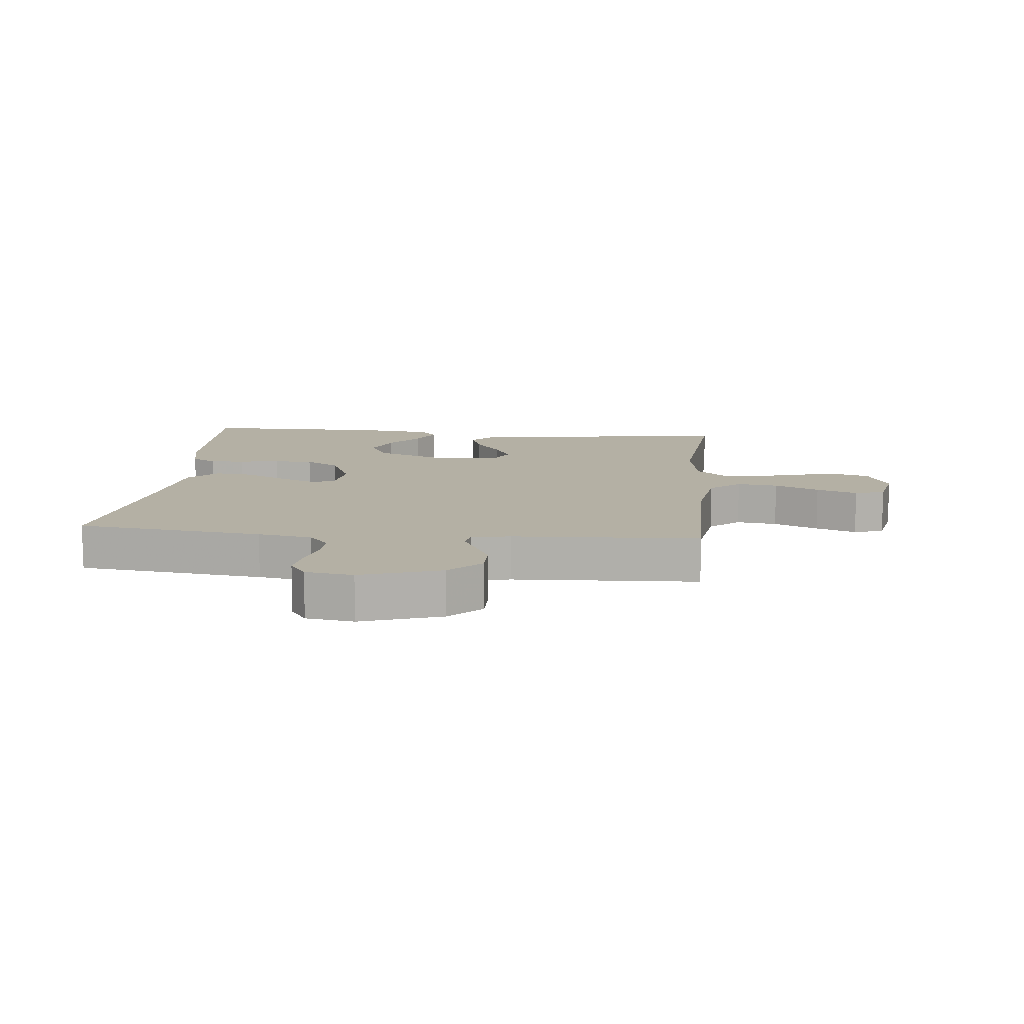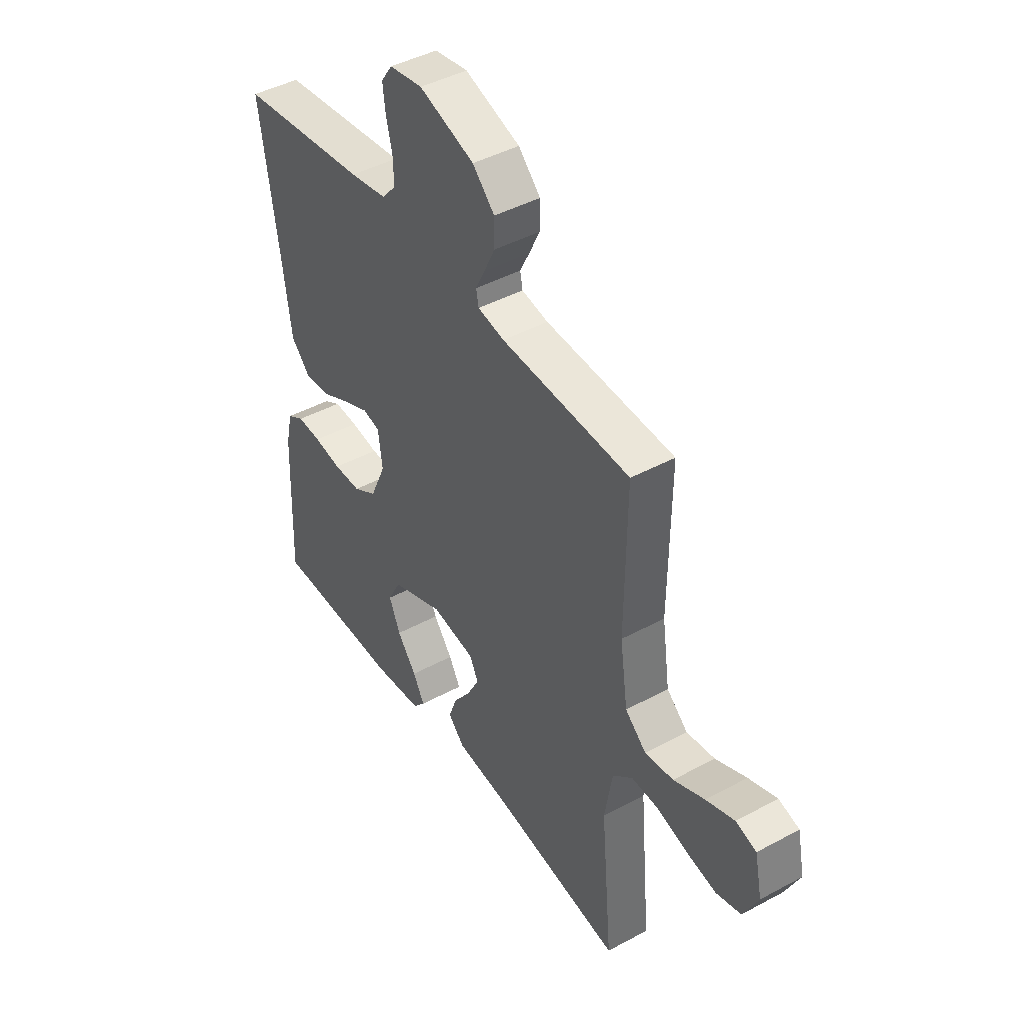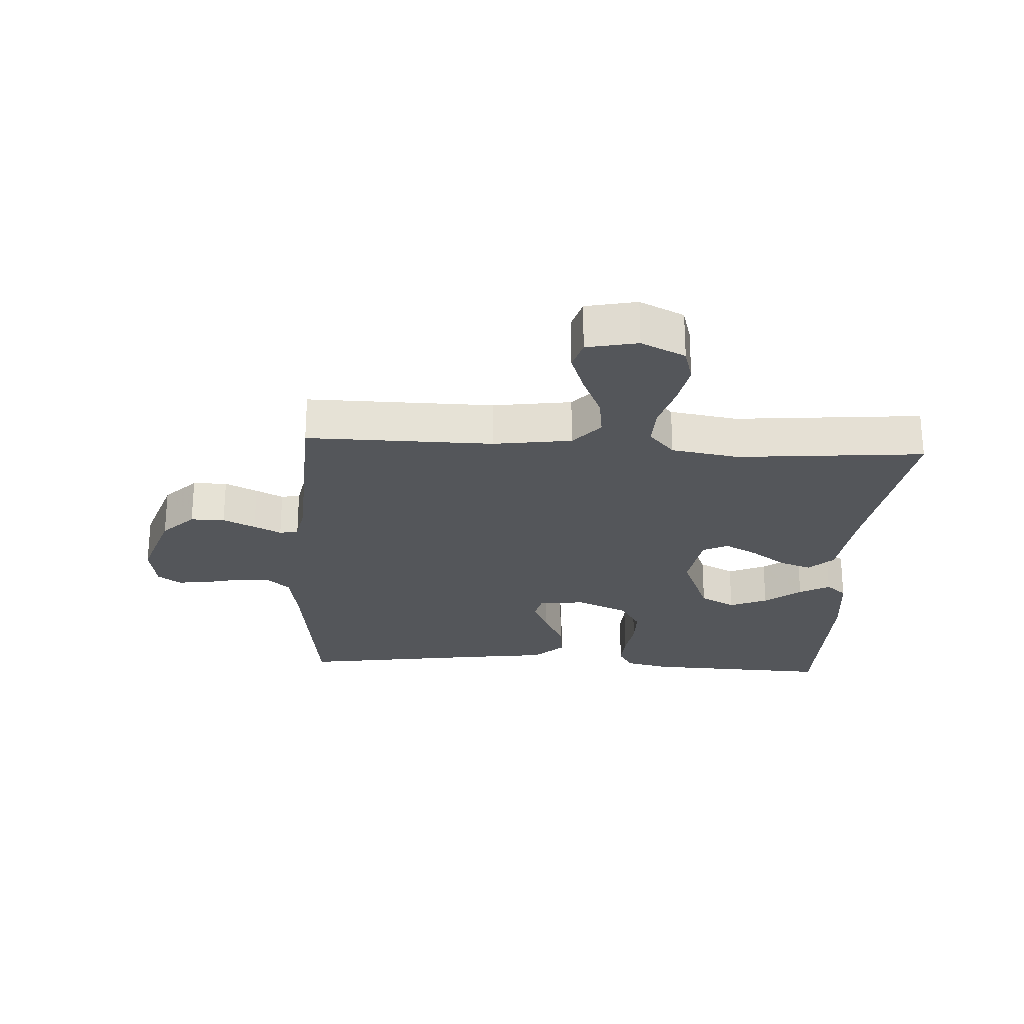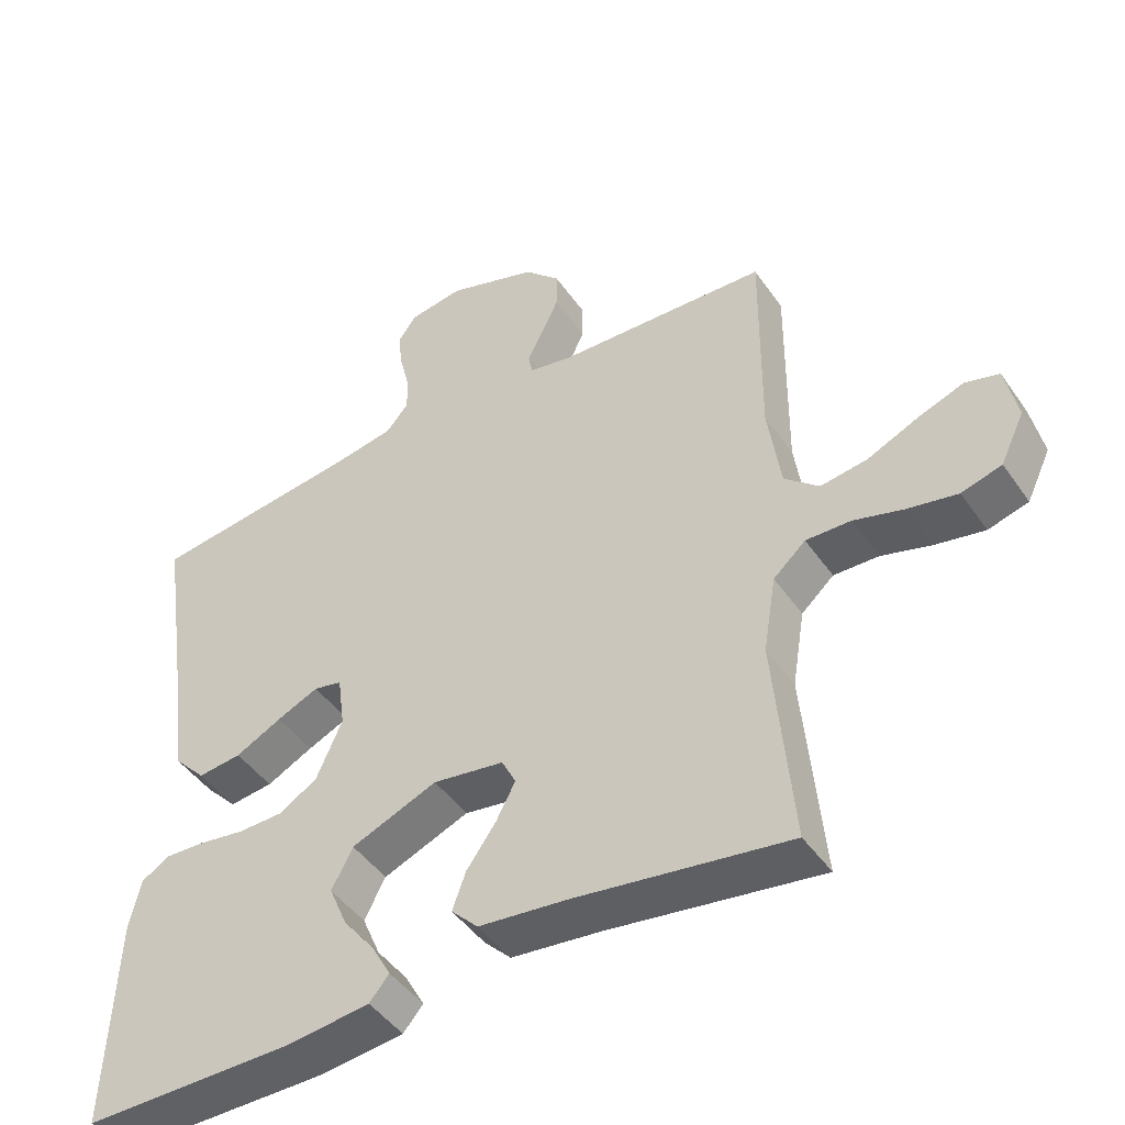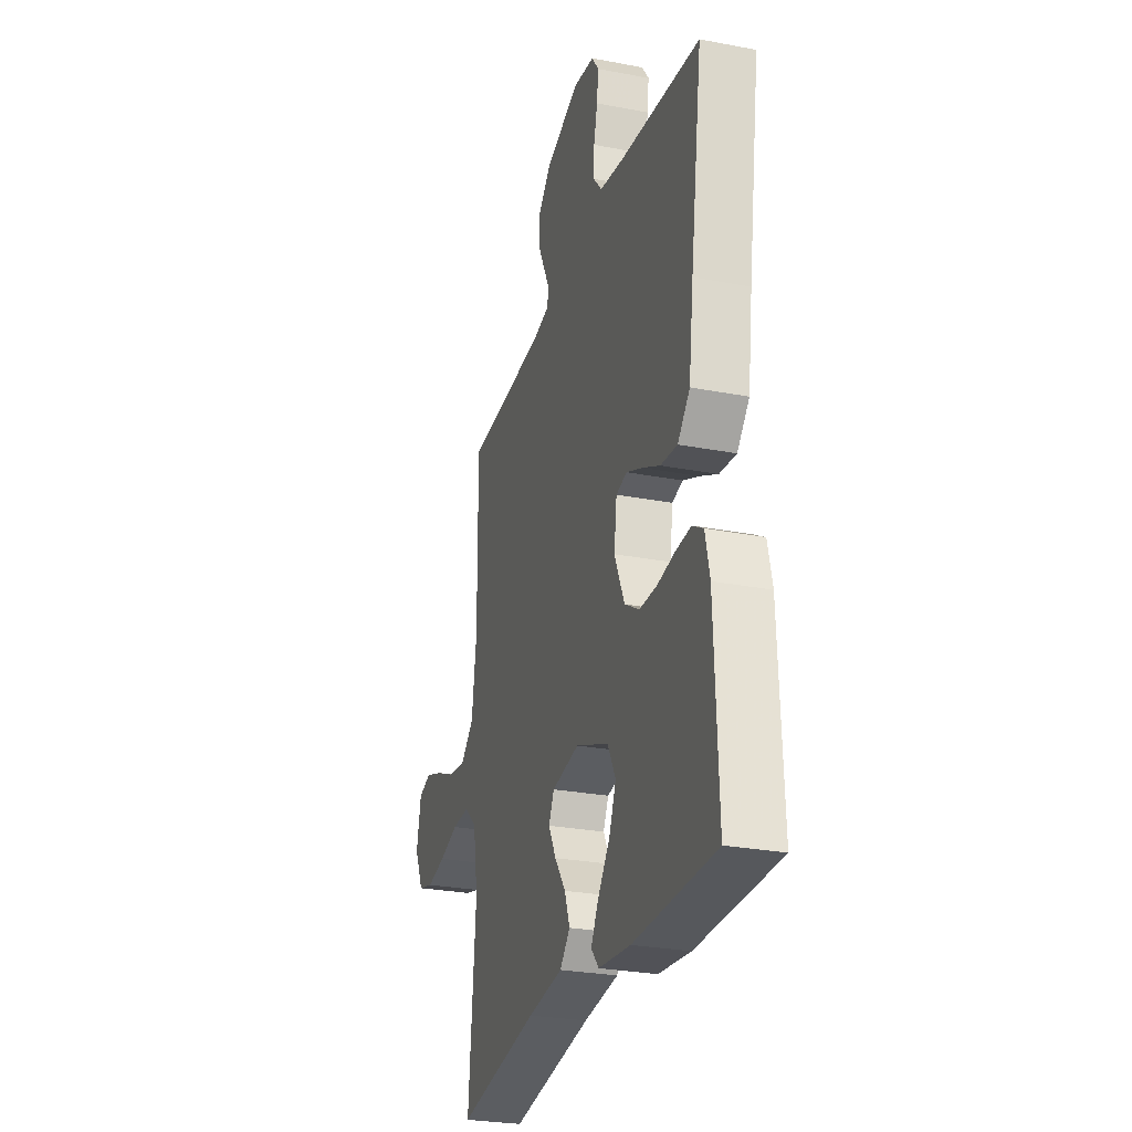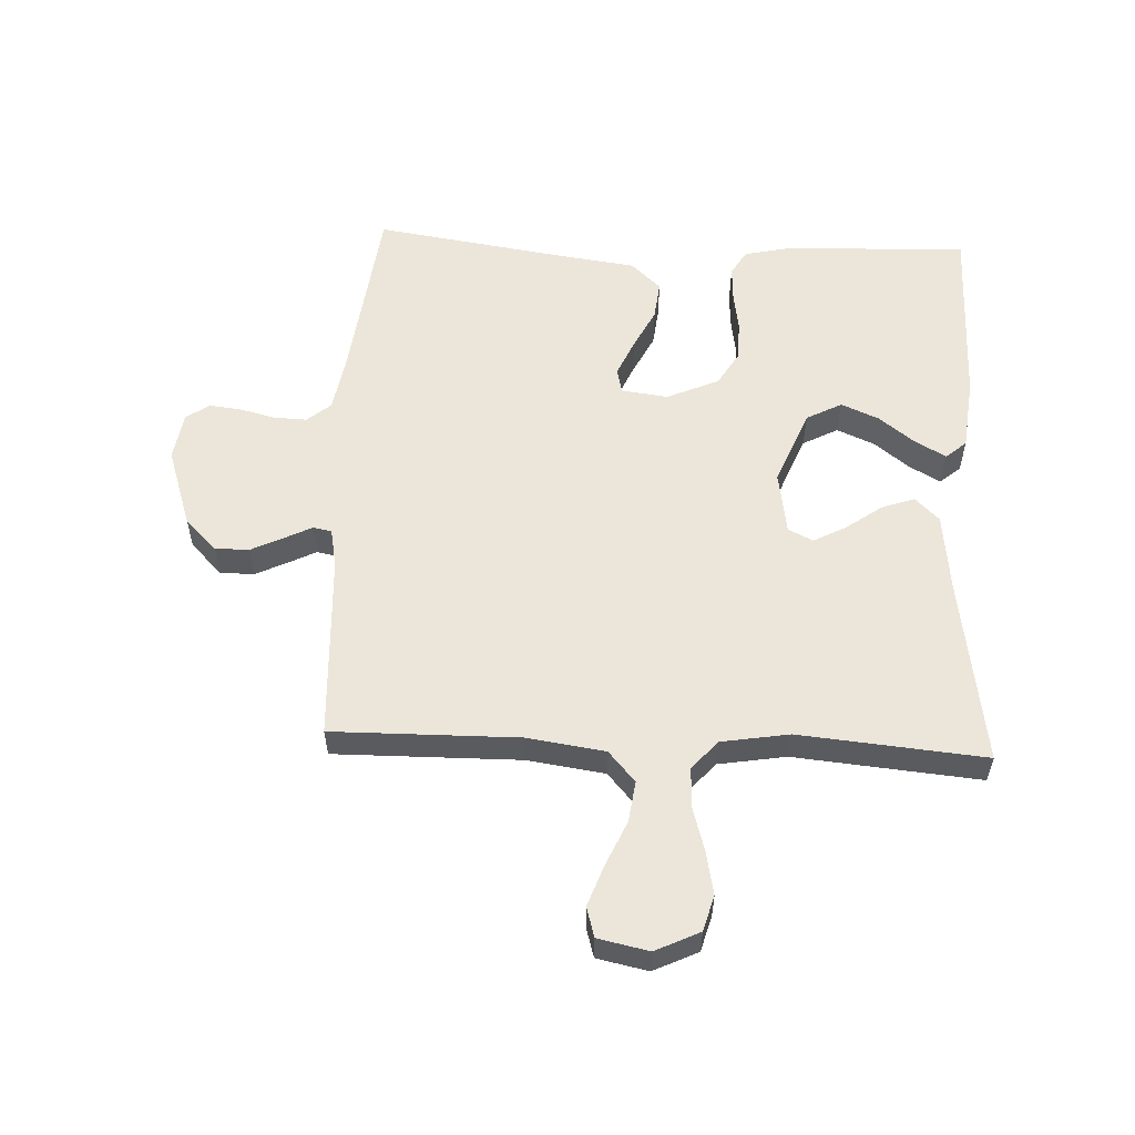
<metadata>
{"format":"obj","ext":"obj","renderer":"f3d","projection":"perspective","resolution":1024,"background":"white","views":[{"elev":11.5,"azim":5.6,"up":"+Y"},{"elev":44.0,"azim":57.6,"up":"+Z"},{"elev":-25.1,"azim":86.7,"up":"+Y"},{"elev":-46.0,"azim":32.8,"up":"+Z"},{"elev":-27.5,"azim":-106.4,"up":"+Z"},{"elev":56.6,"azim":92.6,"up":"+Y"}]}
</metadata>
<code>
v 0.5 0.07 -0.5
v 0.2 0.07 -0.454
v 0.071 0.07 -0.439
v 0.033 0.07 -0.4
v 0.052 0.07 -0.347
v 0.093 0.07 -0.29
v 0.121 0.07 -0.237
v 0.101 0.07 -0.197
v 0 0.07 -0.181
v -0.122 0.07 -0.23
v -0.152 0.07 -0.287
v -0.126 0.07 -0.348
v -0.081 0.07 -0.406
v -0.054 0.07 -0.455
v -0.082 0.07 -0.488
v -0.2 0.07 -0.501
v -0.5 0.07 -0.5
v -0.488 0.07 -0.2
v -0.472 0.07 -0.129
v -0.432 0.07 -0.105
v -0.376 0.07 -0.108
v -0.311 0.07 -0.118
v -0.247 0.07 -0.117
v -0.192 0.07 -0.084
v -0.155 0.07 0
v -0.165 0.07 0.075
v -0.205 0.07 0.084
v -0.264 0.07 0.058
v -0.33 0.07 0.025
v -0.392 0.07 0.018
v -0.437 0.07 0.066
v -0.455 0.07 0.2
v -0.5 0.07 0.5
v -0.2 0.07 0.537
v -0.113 0.07 0.552
v -0.081 0.07 0.59
v -0.083 0.07 0.643
v -0.097 0.07 0.7
v -0.103 0.07 0.752
v -0.077 0.07 0.789
v 0 0.07 0.801
v 0.128 0.07 0.758
v 0.179 0.07 0.707
v 0.179 0.07 0.652
v 0.154 0.07 0.6
v 0.132 0.07 0.556
v 0.138 0.07 0.526
v 0.2 0.07 0.514
v 0.5 0.07 0.5
v 0.497 0.07 0.2
v 0.515 0.07 0.074
v 0.564 0.07 0.031
v 0.63 0.07 0.04
v 0.702 0.07 0.072
v 0.768 0.07 0.096
v 0.816 0.07 0.082
v 0.833 0.07 0
v 0.799 0.07 -0.071
v 0.742 0.07 -0.087
v 0.672 0.07 -0.073
v 0.601 0.07 -0.052
v 0.537 0.07 -0.05
v 0.491 0.07 -0.091
v 0.473 0.07 -0.2
v 0.5 0 -0.5
v 0.2 0 -0.454
v 0.071 0 -0.439
v 0.033 0 -0.4
v 0.052 0 -0.347
v 0.093 0 -0.29
v 0.121 0 -0.237
v 0.101 0 -0.197
v 0 0 -0.181
v -0.122 0 -0.23
v -0.152 0 -0.287
v -0.126 0 -0.348
v -0.081 0 -0.406
v -0.054 0 -0.455
v -0.082 0 -0.488
v -0.2 0 -0.501
v -0.5 0 -0.5
v -0.488 0 -0.2
v -0.472 0 -0.129
v -0.432 0 -0.105
v -0.376 0 -0.108
v -0.311 0 -0.118
v -0.247 0 -0.117
v -0.192 0 -0.084
v -0.155 0 0
v -0.165 0 0.075
v -0.205 0 0.084
v -0.264 0 0.058
v -0.33 0 0.025
v -0.392 0 0.018
v -0.437 0 0.066
v -0.455 0 0.2
v -0.5 0 0.5
v -0.2 0 0.537
v -0.113 0 0.552
v -0.081 0 0.59
v -0.083 0 0.643
v -0.097 0 0.7
v -0.103 0 0.752
v -0.077 0 0.789
v 0 0 0.801
v 0.128 0 0.758
v 0.179 0 0.707
v 0.179 0 0.652
v 0.154 0 0.6
v 0.132 0 0.556
v 0.138 0 0.526
v 0.2 0 0.514
v 0.5 0 0.5
v 0.497 0 0.2
v 0.515 0 0.074
v 0.564 0 0.031
v 0.63 0 0.04
v 0.702 0 0.072
v 0.768 0 0.096
v 0.816 0 0.082
v 0.833 0 0
v 0.799 0 -0.071
v 0.742 0 -0.087
v 0.672 0 -0.073
v 0.601 0 -0.052
v 0.537 0 -0.05
v 0.491 0 -0.091
v 0.473 0 -0.2
f 58 59 60 61
f 56 57 58 61
f 56 61 62
f 53 54 55 56
f 53 56 62
f 52 53 62 63
f 48 49 50
f 47 48 50 51
f 43 44 45 46
f 41 42 43 46
f 41 46 47
f 40 41 47
f 37 38 39 40
f 36 37 40 47
f 35 36 47 51
f 32 33 34
f 28 29 30 31
f 27 28 31 32
f 26 27 32 34
f 19 20 21 22
f 19 22 23
f 18 19 23
f 17 18 23
f 16 17 23 24
f 12 13 14 15
f 11 12 15 16
f 3 4 5 6
f 2 3 6 7
f 64 1 2 7
f 63 64 7 8
f 52 63 8 9
f 51 52 9
f 35 51 9 10
f 25 26 34 35
f 25 35 10 11
f 11 16 24 25
f 125 124 123 122
f 125 122 121 120
f 126 125 120
f 120 119 118 117
f 126 120 117
f 127 126 117 116
f 114 113 112
f 115 114 112 111
f 110 109 108 107
f 110 107 106 105
f 111 110 105
f 111 105 104
f 104 103 102 101
f 111 104 101 100
f 115 111 100 99
f 98 97 96
f 95 94 93 92
f 96 95 92 91
f 98 96 91 90
f 86 85 84 83
f 87 86 83
f 87 83 82
f 87 82 81
f 88 87 81 80
f 79 78 77 76
f 80 79 76 75
f 70 69 68 67
f 71 70 67 66
f 71 66 65 128
f 72 71 128 127
f 73 72 127 116
f 73 116 115
f 74 73 115 99
f 99 98 90 89
f 75 74 99 89
f 89 88 80 75
f 1 65 66 2
f 2 66 67 3
f 3 67 68 4
f 4 68 69 5
f 5 69 70 6
f 6 70 71 7
f 7 71 72 8
f 8 72 73 9
f 9 73 74 10
f 10 74 75 11
f 11 75 76 12
f 12 76 77 13
f 13 77 78 14
f 14 78 79 15
f 15 79 80 16
f 16 80 81 17
f 17 81 82 18
f 18 82 83 19
f 19 83 84 20
f 20 84 85 21
f 21 85 86 22
f 22 86 87 23
f 23 87 88 24
f 24 88 89 25
f 25 89 90 26
f 26 90 91 27
f 27 91 92 28
f 28 92 93 29
f 29 93 94 30
f 30 94 95 31
f 31 95 96 32
f 32 96 97 33
f 33 97 98 34
f 34 98 99 35
f 35 99 100 36
f 36 100 101 37
f 37 101 102 38
f 38 102 103 39
f 39 103 104 40
f 40 104 105 41
f 41 105 106 42
f 42 106 107 43
f 43 107 108 44
f 44 108 109 45
f 45 109 110 46
f 46 110 111 47
f 47 111 112 48
f 48 112 113 49
f 49 113 114 50
f 50 114 115 51
f 51 115 116 52
f 52 116 117 53
f 53 117 118 54
f 54 118 119 55
f 55 119 120 56
f 56 120 121 57
f 57 121 122 58
f 58 122 123 59
f 59 123 124 60
f 60 124 125 61
f 61 125 126 62
f 62 126 127 63
f 63 127 128 64
f 64 128 65 1

</code>
